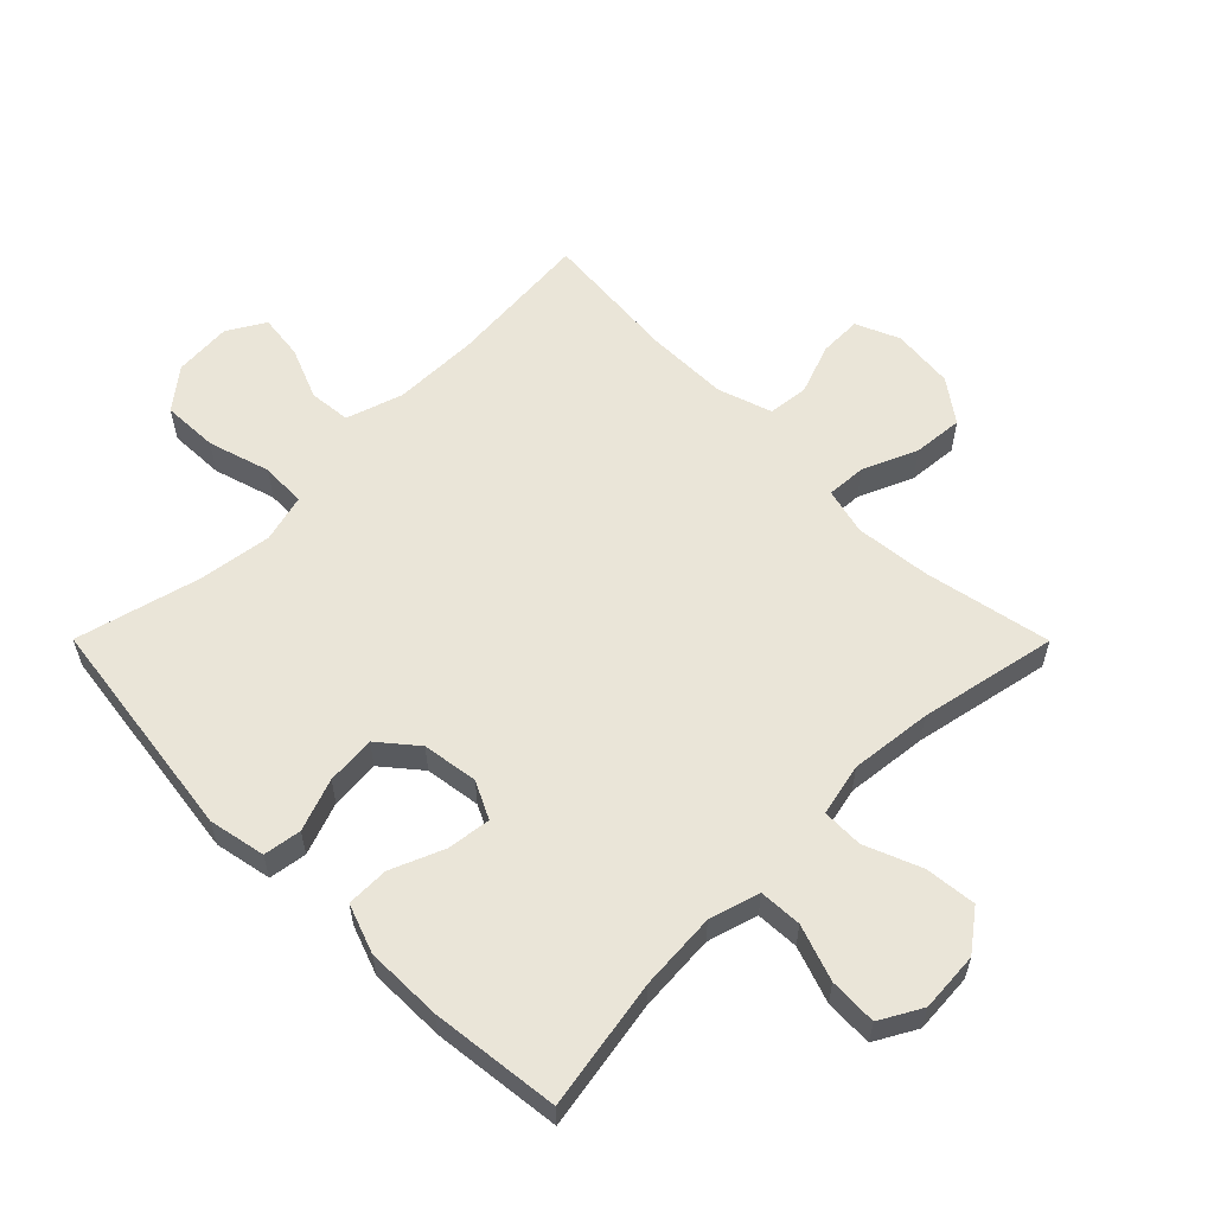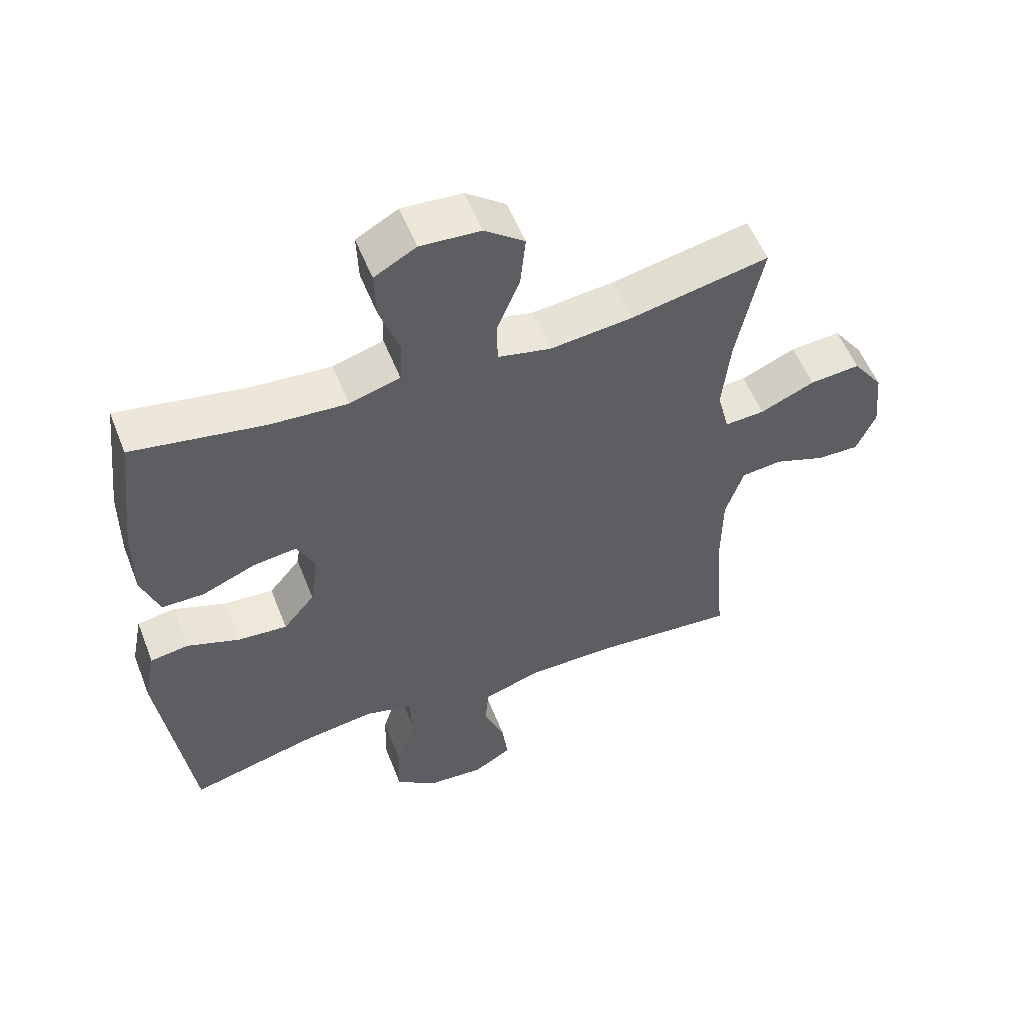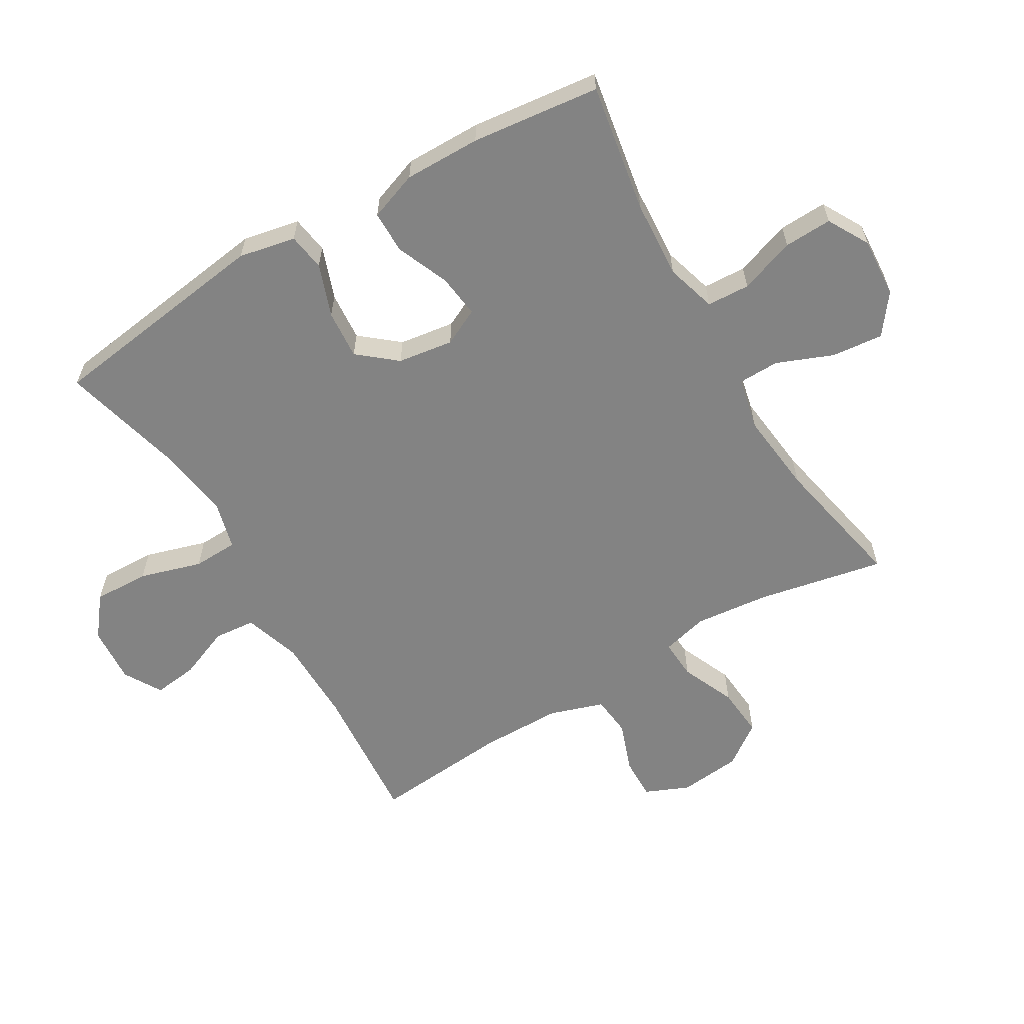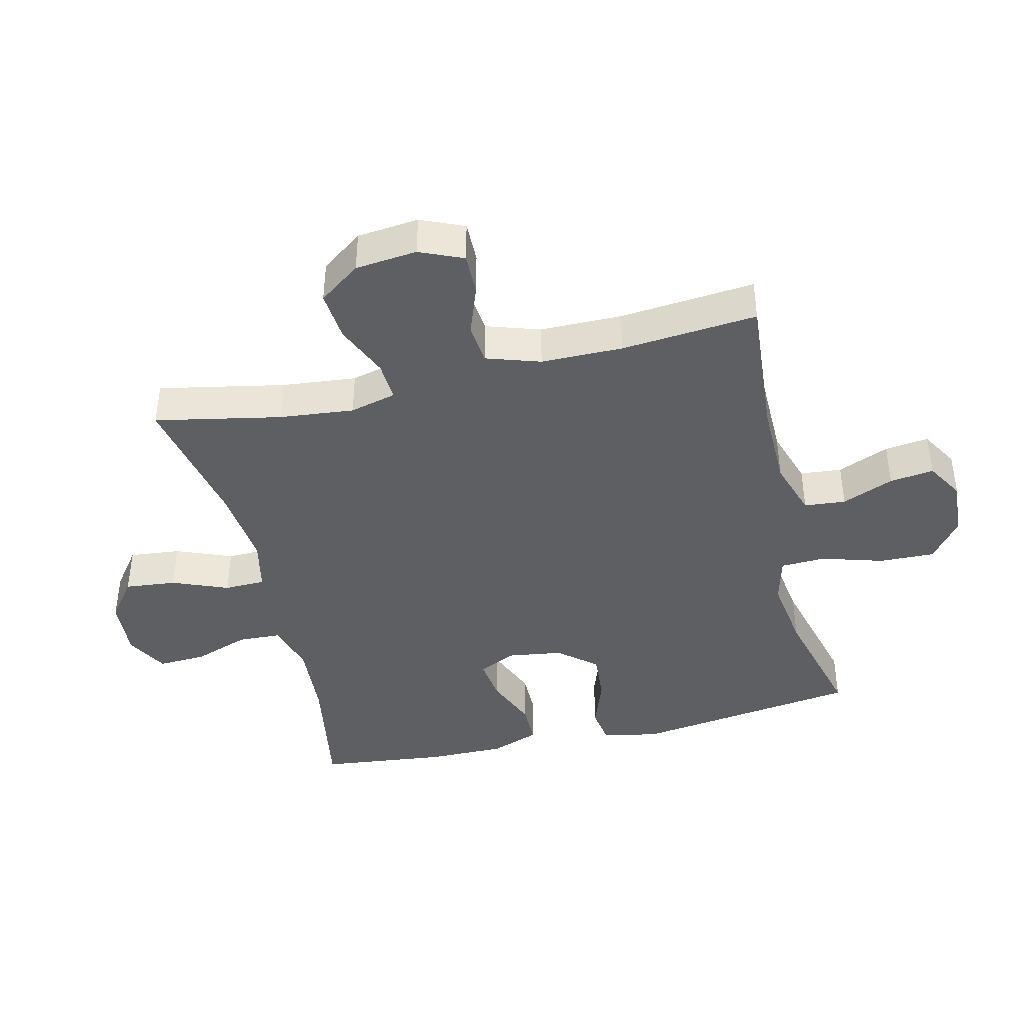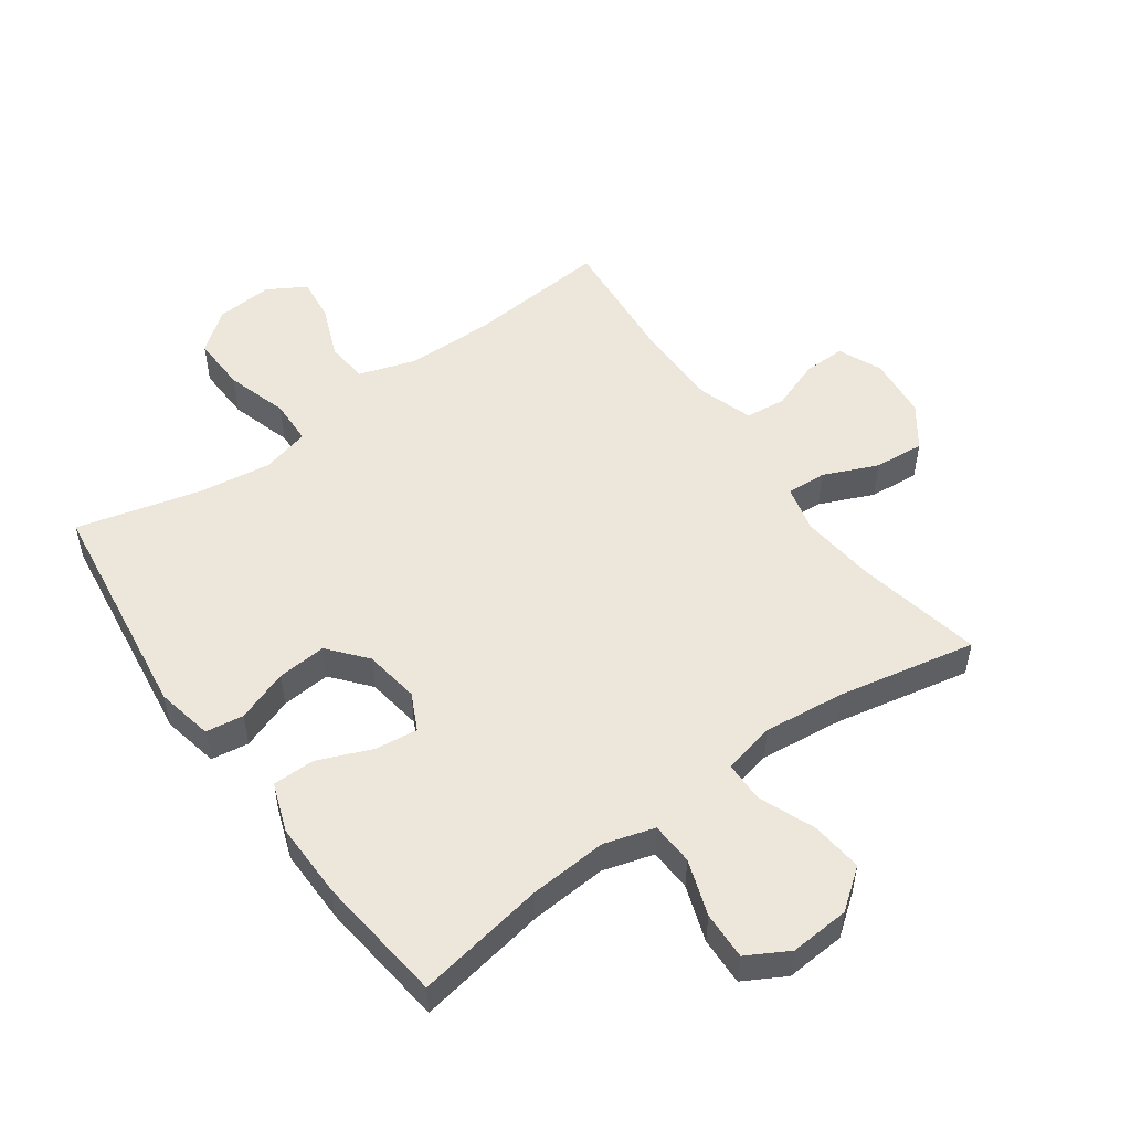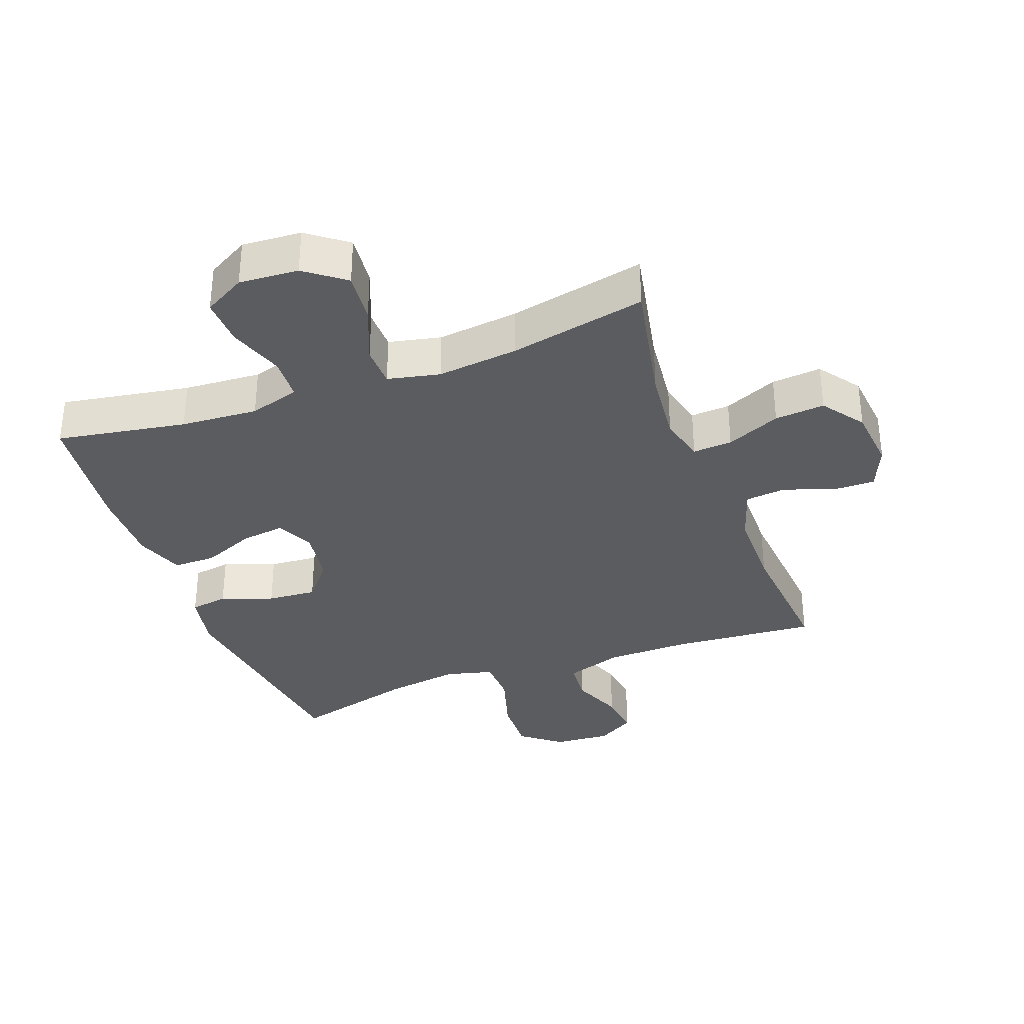
<metadata>
{"format":"obj","ext":"obj","renderer":"f3d","projection":"perspective","resolution":1024,"background":"white","views":[{"elev":58.9,"azim":-44.9,"up":"+Y"},{"elev":55.0,"azim":-21.3,"up":"+Z"},{"elev":-61.0,"azim":-59.4,"up":"+Y"},{"elev":-41.9,"azim":103.5,"up":"+Y"},{"elev":52.4,"azim":-35.7,"up":"+Y"},{"elev":-34.5,"azim":20.4,"up":"+Y"}]}
</metadata>
<code>
o path8734
v -0.5502 0.0375 0.2988
v -0.5515 0.0375 0.176
v -0.5231 0.0375 0.09755
v -0.4548 0.0375 0.09729
v -0.3699 0.0375 0.1325
v -0.3001 0.0375 0.1413
v -0.2711 0.0375 0.0819
v -0.2841 0.0375 -0.007313
v -0.3344 0.0375 -0.06789
v -0.4133 0.0375 -0.06166
v -0.4971 0.0375 -0.03149
v -0.558 0.0375 -0.04054
v -0.5763 0.0375 -0.1319
v -0.5264 0.0375 -0.4966
v -0.3284 0.0375 -0.4454
v -0.2102 0.0375 -0.4284
v -0.1338 0.0375 -0.4482
v -0.1312 0.0375 -0.5207
v -0.1612 0.0375 -0.6199
v -0.164 0.0375 -0.7097
v -0.09995 0.0375 -0.7601
v -0.008099 0.0375 -0.7666
v 0.05258 0.0375 -0.7309
v 0.0438 0.0375 -0.6594
v 0.009972 0.0375 -0.576
v 0.01618 0.0375 -0.5092
v 0.107 0.0375 -0.4797
v 0.2451 0.0375 -0.4781
v 0.4753 0.0375 -0.4966
v 0.4565 0.0375 -0.2768
v 0.4577 0.0375 -0.1449
v 0.4863 0.0375 -0.05787
v 0.5516 0.0375 -0.05112
v 0.6323 0.0375 -0.08037
v 0.6997 0.0375 -0.08149
v 0.73 0.0375 -0.01146
v 0.7199 0.0375 0.08835
v 0.6714 0.0375 0.1554
v 0.591 0.0375 0.1485
v 0.504 0.0375 0.1109
v 0.4405 0.0375 0.107
v 0.4217 0.0375 0.1818
v 0.4342 0.0375 0.3019
v 0.4753 0.0375 0.5053
v 0.2551 0.0375 0.4604
v 0.1239 0.0375 0.446
v 0.03969 0.0375 0.4645
v 0.03835 0.0375 0.5303
v 0.07467 0.0375 0.6205
v 0.08316 0.0375 0.7031
v 0.01941 0.0375 0.7511
v -0.07645 0.0375 0.7575
v -0.1432 0.0375 0.7202
v -0.1401 0.0375 0.6431
v -0.1091 0.0375 0.5536
v -0.1124 0.0375 0.4849
v -0.1932 0.0375 0.461
v -0.3178 0.0375 0.4695
v -0.5264 0.0375 0.5053
v -0.5502 -0.0375 0.2988
v -0.5515 -0.0375 0.176
v -0.5231 -0.0375 0.09755
v -0.4548 -0.0375 0.09729
v -0.3699 -0.0375 0.1325
v -0.3001 -0.0375 0.1413
v -0.2711 -0.0375 0.0819
v -0.2841 -0.0375 -0.007313
v -0.3344 -0.0375 -0.06789
v -0.4133 -0.0375 -0.06166
v -0.4971 -0.0375 -0.03149
v -0.558 -0.0375 -0.04054
v -0.5763 -0.0375 -0.1319
v -0.5264 -0.0375 -0.4966
v -0.3284 -0.0375 -0.4454
v -0.2102 -0.0375 -0.4284
v -0.1338 -0.0375 -0.4482
v -0.1312 -0.0375 -0.5207
v -0.1612 -0.0375 -0.6199
v -0.164 -0.0375 -0.7097
v -0.09995 -0.0375 -0.7601
v -0.008099 -0.0375 -0.7666
v 0.05258 -0.0375 -0.7309
v 0.0438 -0.0375 -0.6594
v 0.009972 -0.0375 -0.576
v 0.01618 -0.0375 -0.5092
v 0.107 -0.0375 -0.4797
v 0.2451 -0.0375 -0.4781
v 0.4753 -0.0375 -0.4966
v 0.4565 -0.0375 -0.2768
v 0.4577 -0.0375 -0.1449
v 0.4863 -0.0375 -0.05787
v 0.5516 -0.0375 -0.05112
v 0.6323 -0.0375 -0.08037
v 0.6997 -0.0375 -0.08149
v 0.73 -0.0375 -0.01146
v 0.7199 -0.0375 0.08835
v 0.6714 -0.0375 0.1554
v 0.591 -0.0375 0.1485
v 0.504 -0.0375 0.1109
v 0.4405 -0.0375 0.107
v 0.4217 -0.0375 0.1818
v 0.4342 -0.0375 0.3019
v 0.4753 -0.0375 0.5053
v 0.2551 -0.0375 0.4604
v 0.1239 -0.0375 0.446
v 0.03969 -0.0375 0.4645
v 0.03835 -0.0375 0.5303
v 0.07467 -0.0375 0.6205
v 0.08316 -0.0375 0.7031
v 0.01941 -0.0375 0.7511
v -0.07645 -0.0375 0.7575
v -0.1432 -0.0375 0.7202
v -0.1401 -0.0375 0.6431
v -0.1091 -0.0375 0.5536
v -0.1124 -0.0375 0.4849
v -0.1932 -0.0375 0.461
v -0.3178 -0.0375 0.4695
v -0.5264 -0.0375 0.5053
v -0.558 0.0375 -0.04054
v -0.558 0.0375 -0.04054
v -0.5763 0.0375 -0.1319
v -0.4971 0.0375 -0.03149
v -0.5502 0.0375 0.2988
v -0.5515 0.0375 0.176
v -0.5231 0.0375 0.09755
v -0.5231 0.0375 0.09755
v -0.5264 0.0375 -0.4966
v -0.5264 0.0375 -0.4966
v -0.5264 0.0375 0.5053
v -0.5264 0.0375 0.5053
v -0.4548 0.0375 0.09729
v -0.4133 0.0375 -0.06166
v -0.3699 0.0375 0.1325
v -0.3284 0.0375 -0.4454
v -0.3178 0.0375 0.4695
v -0.3344 0.0375 -0.06789
v -0.3001 0.0375 0.1413
v -0.3001 0.0375 0.1413
v -0.2841 0.0375 -0.007313
v -0.2102 0.0375 -0.4284
v -0.1932 0.0375 0.461
v -0.2711 0.0375 0.0819
v -0.1338 0.0375 -0.4482
v -0.1338 0.0375 -0.4482
v -0.1124 0.0375 0.4849
v -0.1124 0.0375 0.4849
v -0.1612 0.0375 -0.6199
v -0.164 0.0375 -0.7097
v -0.09995 0.0375 -0.7601
v -0.1312 0.0375 -0.5207
v -0.07645 0.0375 0.7575
v -0.1432 0.0375 0.7202
v -0.1432 0.0375 0.7202
v -0.1401 0.0375 0.6431
v -0.1091 0.0375 0.5536
v -0.008099 0.0375 -0.7666
v 0.01941 0.0375 0.7511
v 0.05258 0.0375 -0.7309
v 0.05258 0.0375 -0.7309
v 0.009972 0.0375 -0.576
v 0.01618 0.0375 -0.5092
v 0.01618 0.0375 -0.5092
v 0.0438 0.0375 -0.6594
v 0.107 0.0375 -0.4797
v 0.08316 0.0375 0.7031
v 0.03969 0.0375 0.4645
v 0.03969 0.0375 0.4645
v 0.03835 0.0375 0.5303
v 0.07467 0.0375 0.6205
v 0.1239 0.0375 0.446
v 0.2451 0.0375 -0.4781
v 0.2551 0.0375 0.4604
v 0.4753 0.0375 0.5053
v 0.4753 0.0375 0.5053
v 0.4217 0.0375 0.1818
v 0.4342 0.0375 0.3019
v 0.4405 0.0375 0.107
v 0.4405 0.0375 0.107
v 0.504 0.0375 0.1109
v 0.4565 0.0375 -0.2768
v 0.4577 0.0375 -0.1449
v 0.4753 0.0375 -0.4966
v 0.4753 0.0375 -0.4966
v 0.4863 0.0375 -0.05787
v 0.4863 0.0375 -0.05787
v 0.5516 0.0375 -0.05112
v 0.591 0.0375 0.1485
v 0.6323 0.0375 -0.08037
v 0.6714 0.0375 0.1554
v 0.6997 0.0375 -0.08149
v 0.6997 0.0375 -0.08149
v 0.7199 0.0375 0.08835
v 0.73 0.0375 -0.01146
v -0.558 -0.0375 -0.04054
v -0.558 -0.0375 -0.04054
v -0.5763 -0.0375 -0.1319
v -0.4971 -0.0375 -0.03149
v -0.5502 -0.0375 0.2988
v -0.5515 -0.0375 0.176
v -0.5231 -0.0375 0.09755
v -0.5231 -0.0375 0.09755
v -0.5264 -0.0375 -0.4966
v -0.5264 -0.0375 -0.4966
v -0.5264 -0.0375 0.5053
v -0.5264 -0.0375 0.5053
v -0.4548 -0.0375 0.09729
v -0.4133 -0.0375 -0.06166
v -0.3699 -0.0375 0.1325
v -0.3284 -0.0375 -0.4454
v -0.3178 -0.0375 0.4695
v -0.3344 -0.0375 -0.06789
v -0.3001 -0.0375 0.1413
v -0.3001 -0.0375 0.1413
v -0.2841 -0.0375 -0.007313
v -0.2102 -0.0375 -0.4284
v -0.1932 -0.0375 0.461
v -0.2711 -0.0375 0.0819
v -0.1338 -0.0375 -0.4482
v -0.1338 -0.0375 -0.4482
v -0.1124 -0.0375 0.4849
v -0.1124 -0.0375 0.4849
v -0.1612 -0.0375 -0.6199
v -0.164 -0.0375 -0.7097
v -0.09995 -0.0375 -0.7601
v -0.1312 -0.0375 -0.5207
v -0.07645 -0.0375 0.7575
v -0.1432 -0.0375 0.7202
v -0.1432 -0.0375 0.7202
v -0.1401 -0.0375 0.6431
v -0.1091 -0.0375 0.5536
v -0.008099 -0.0375 -0.7666
v 0.01941 -0.0375 0.7511
v 0.05258 -0.0375 -0.7309
v 0.05258 -0.0375 -0.7309
v 0.009972 -0.0375 -0.576
v 0.01618 -0.0375 -0.5092
v 0.01618 -0.0375 -0.5092
v 0.0438 -0.0375 -0.6594
v 0.107 -0.0375 -0.4797
v 0.08316 -0.0375 0.7031
v 0.03969 -0.0375 0.4645
v 0.03969 -0.0375 0.4645
v 0.03835 -0.0375 0.5303
v 0.07467 -0.0375 0.6205
v 0.1239 -0.0375 0.446
v 0.2451 -0.0375 -0.4781
v 0.2551 -0.0375 0.4604
v 0.4753 -0.0375 0.5053
v 0.4753 -0.0375 0.5053
v 0.4217 -0.0375 0.1818
v 0.4342 -0.0375 0.3019
v 0.4405 -0.0375 0.107
v 0.4405 -0.0375 0.107
v 0.504 -0.0375 0.1109
v 0.4565 -0.0375 -0.2768
v 0.4577 -0.0375 -0.1449
v 0.4753 -0.0375 -0.4966
v 0.4753 -0.0375 -0.4966
v 0.4863 -0.0375 -0.05787
v 0.4863 -0.0375 -0.05787
v 0.5516 -0.0375 -0.05112
v 0.591 -0.0375 0.1485
v 0.6323 -0.0375 -0.08037
v 0.6714 -0.0375 0.1554
v 0.6997 -0.0375 -0.08149
v 0.6997 -0.0375 -0.08149
v 0.7199 -0.0375 0.08835
v 0.73 -0.0375 -0.01146
f 214 215 218
f 256 214 239
f 265 268 263
f 235 222 238
f 254 261 262
f 241 212 217
f 220 216 212
f 245 250 247
f 268 267 263
f 198 208 210
f 236 218 225
f 247 251 248
f 226 229 232
f 255 246 257
f 212 210 208
f 230 244 229
f 196 197 194
f 214 211 215
f 238 224 231
f 243 230 220
f 262 261 267
f 209 196 202
f 236 225 235
f 208 199 206
f 239 218 236
f 243 220 241
f 199 208 198
f 227 229 226
f 261 254 259
f 216 210 212
f 240 232 244
f 263 267 261
f 232 229 244
f 215 211 209
f 250 245 217
f 259 252 256
f 198 210 204
f 252 217 214
f 196 207 197
f 222 224 238
f 251 247 250
f 252 214 256
f 206 199 200
f 239 214 218
f 209 207 196
f 250 217 252
f 222 235 225
f 252 259 254
f 246 256 239
f 255 256 246
f 264 262 267
f 211 207 209
f 241 217 245
f 238 231 233
f 241 220 212
f 224 222 223
f 244 230 243
f 120 13 72 195
f 11 12 71 70
f 1 2 61 60
f 2 126 201 61
f 13 128 203 72
f 130 1 60 205
f 3 4 63 62
f 10 11 70 69
f 4 5 64 63
f 14 15 74 73
f 58 59 118 117
f 9 10 69 68
f 5 138 213 64
f 8 9 68 67
f 15 16 75 74
f 57 58 117 116
f 6 7 66 65
f 7 8 67 66
f 16 144 219 75
f 146 57 116 221
f 19 20 79 78
f 20 21 80 79
f 18 19 78 77
f 52 153 228 111
f 53 54 113 112
f 54 55 114 113
f 17 18 77 76
f 55 56 115 114
f 21 22 81 80
f 51 52 111 110
f 22 159 234 81
f 25 162 237 84
f 24 25 84 83
f 23 24 83 82
f 26 27 86 85
f 50 51 110 109
f 167 48 107 242
f 49 50 109 108
f 48 49 108 107
f 46 47 106 105
f 27 28 87 86
f 45 46 105 104
f 174 45 104 249
f 42 43 102 101
f 178 42 101 253
f 40 41 100 99
f 30 31 90 89
f 183 30 89 258
f 28 29 88 87
f 43 44 103 102
f 31 185 260 90
f 32 33 92 91
f 39 40 99 98
f 33 34 93 92
f 38 39 98 97
f 34 191 266 93
f 37 38 97 96
f 36 37 96 95
f 35 36 95 94
f 139 143 140
f 181 164 139
f 190 188 193
f 160 163 147
f 179 187 186
f 166 142 137
f 145 137 141
f 170 172 175
f 193 188 192
f 123 135 133
f 161 150 143
f 172 173 176
f 151 157 154
f 180 182 171
f 137 133 135
f 155 154 169
f 121 119 122
f 139 140 136
f 163 156 149
f 168 145 155
f 187 192 186
f 134 127 121
f 161 160 150
f 133 131 124
f 164 161 143
f 168 166 145
f 124 123 133
f 152 151 154
f 186 184 179
f 141 137 135
f 165 169 157
f 188 186 192
f 157 169 154
f 140 134 136
f 175 142 170
f 184 181 177
f 123 129 135
f 177 139 142
f 121 122 132
f 147 163 149
f 176 175 172
f 177 181 139
f 131 125 124
f 164 143 139
f 134 121 132
f 175 177 142
f 147 150 160
f 177 179 184
f 171 164 181
f 180 171 181
f 189 192 187
f 136 134 132
f 166 170 142
f 163 158 156
f 166 137 145
f 149 148 147
f 169 168 155

</code>
